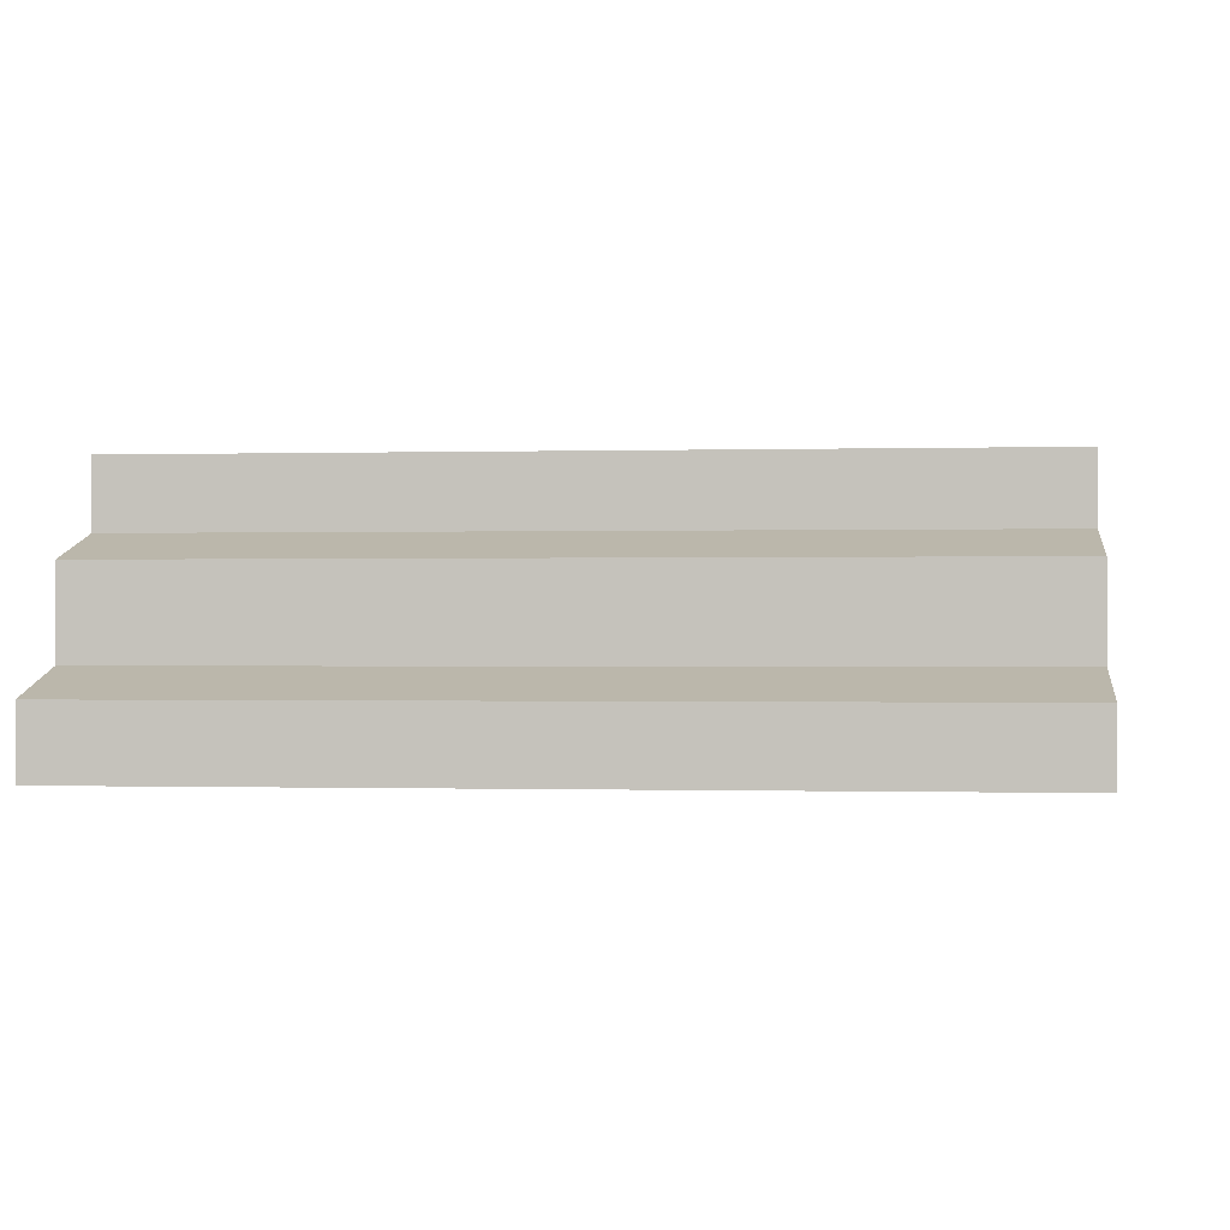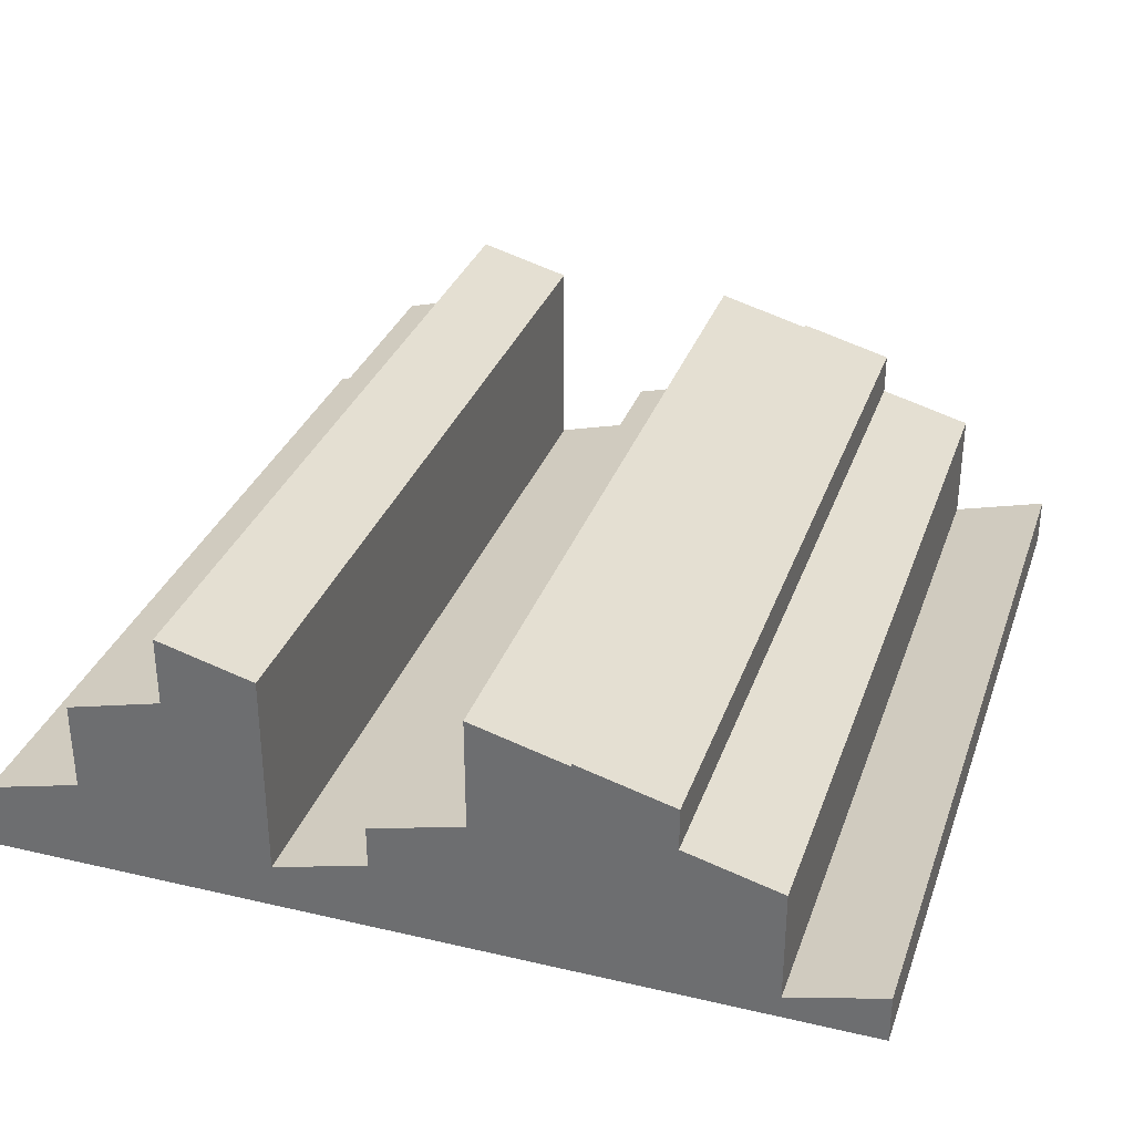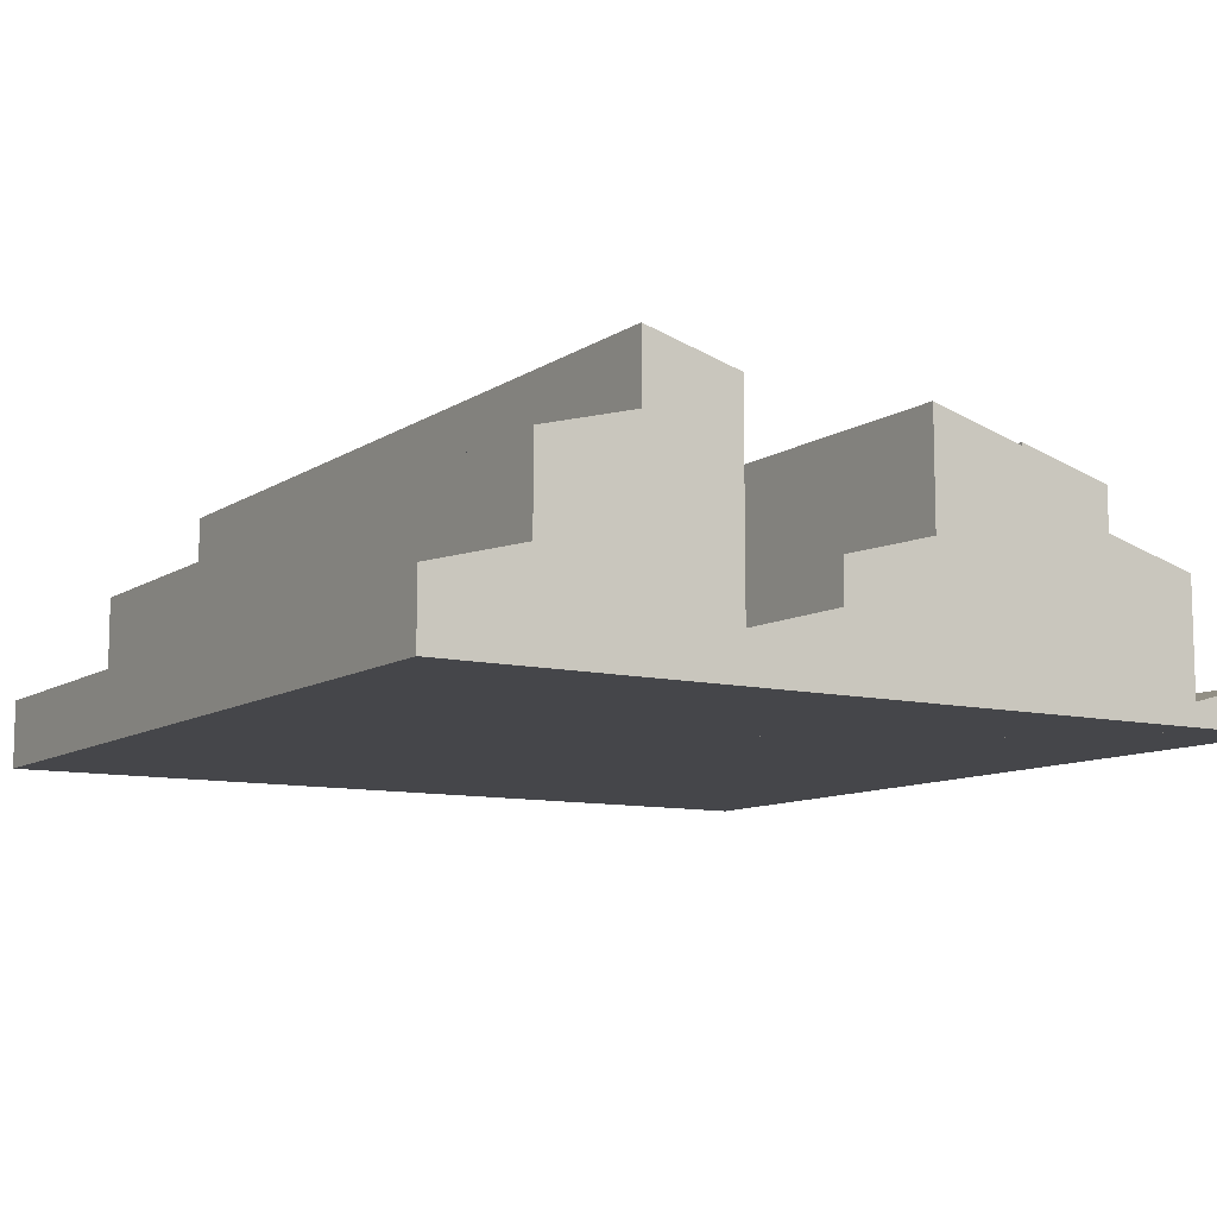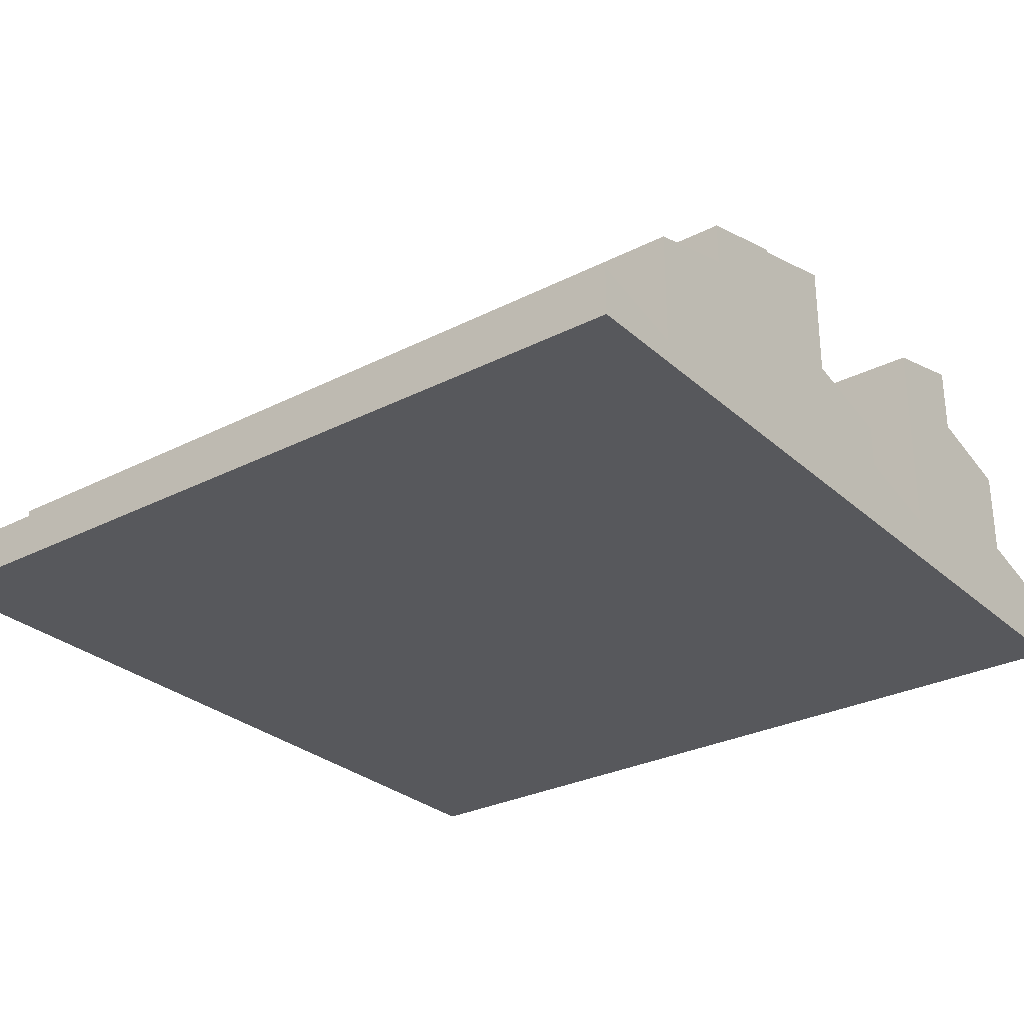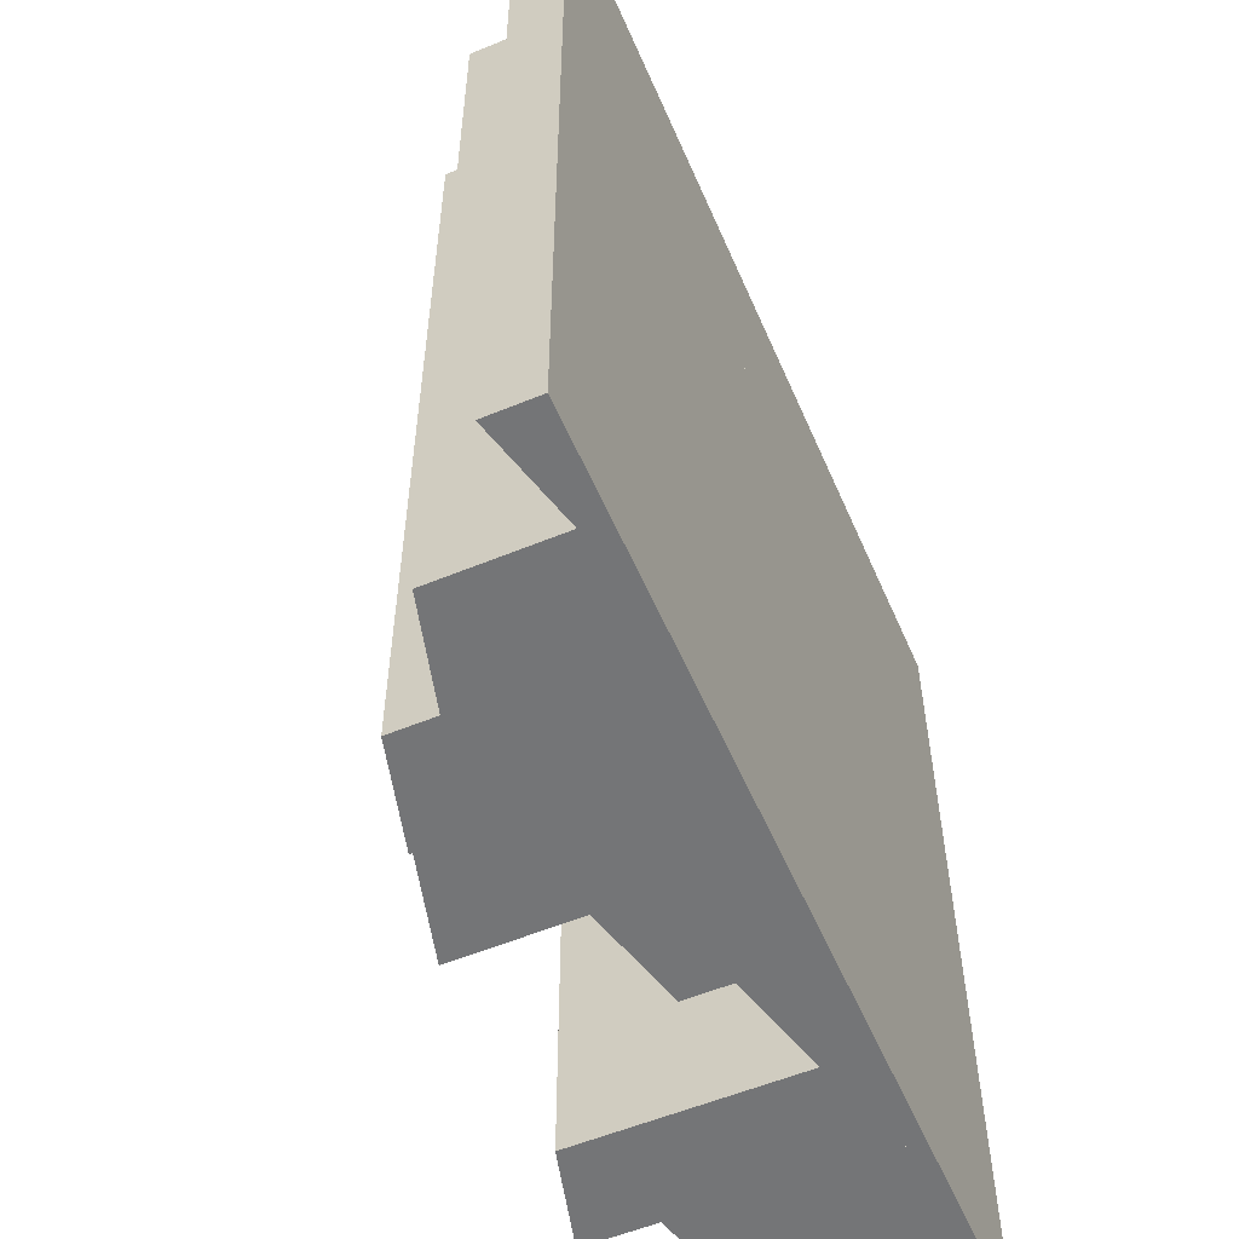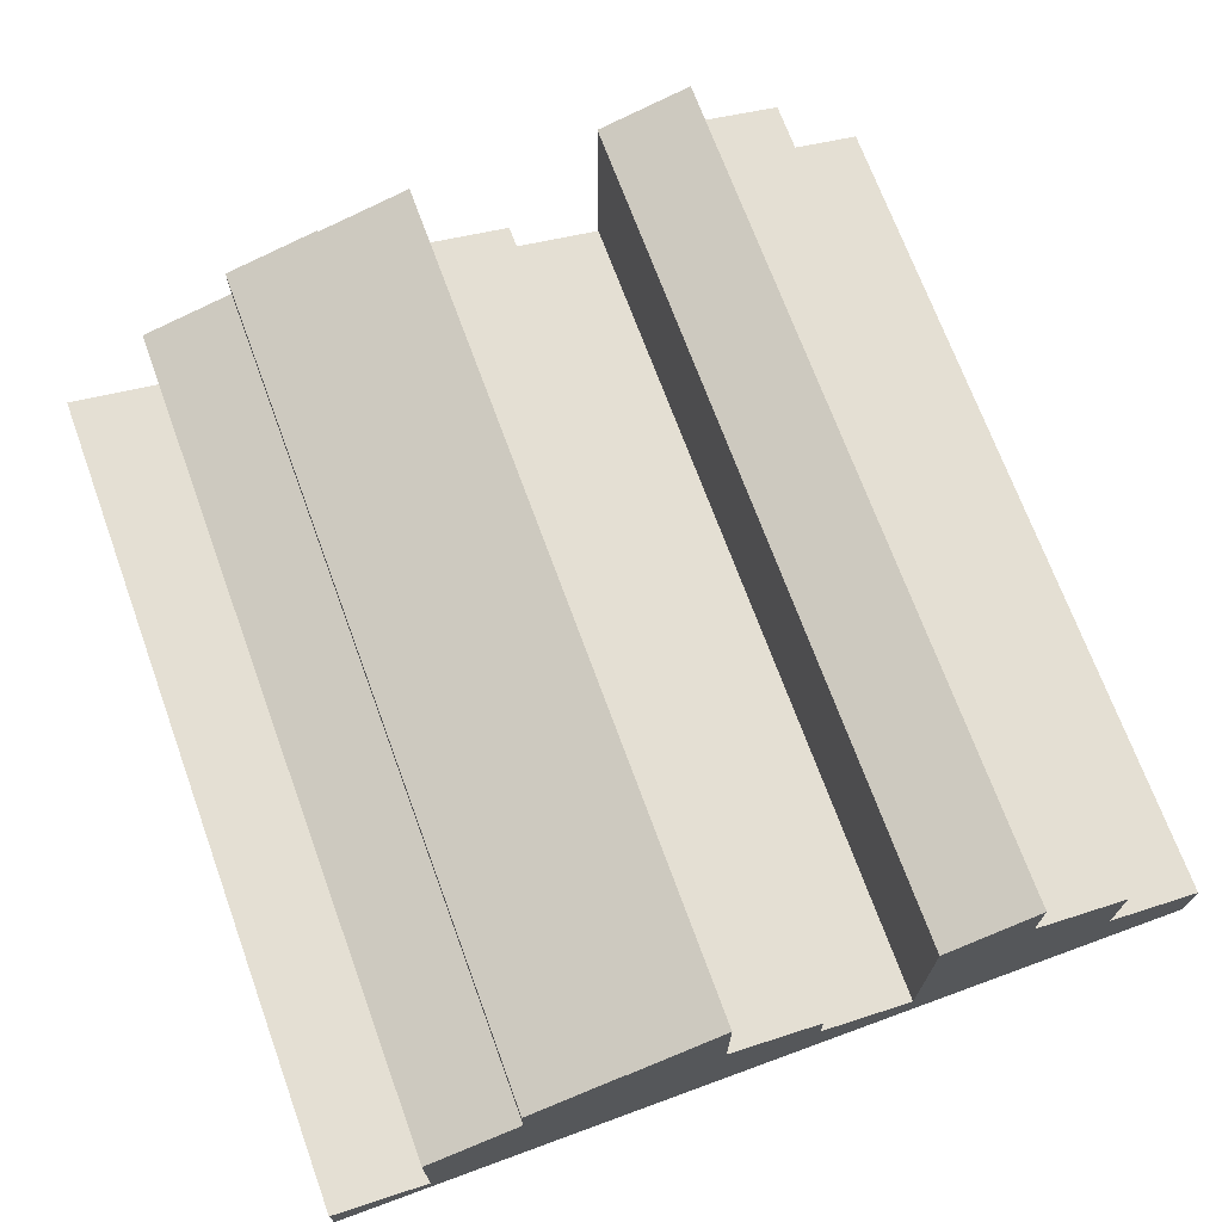
<metadata>
{"format":"obj","ext":"obj","renderer":"f3d","projection":"perspective","resolution":1024,"background":"white","views":[{"elev":-0.4,"azim":96.4,"up":"+Y"},{"elev":32.4,"azim":-162.0,"up":"+Y"},{"elev":-9.9,"azim":148.0,"up":"+Y"},{"elev":-28.7,"azim":-52.6,"up":"+Y"},{"elev":-56.5,"azim":-66.7,"up":"+Z"},{"elev":70.4,"azim":-20.1,"up":"+Y"}]}
</metadata>
<code>
o 2m_modulo13_250Hz_9n_15stopni_5potega
v -0.7778 -0 1
v -0.7778 0.05286 1
v -1 -0 1
v -1 0.1124 1
v -0.7778 0.05286 -1
v -1 0.1124 -1
v -1 0 -1
v -0.7778 0 -1
v -0.7778 0 -1
v -0.7778 0.3172 -1
v -0.5555 0 -1
v -0.5555 0.3767 -1
v -0.7778 0.3172 1
v -0.5555 0.3767 1
v -0.5555 -0 1
v -0.7778 -0 1
v -0.5555 0 -1
v -0.5555 0.4757 -1
v -0.3333 0 -1
v -0.3333 0.5353 -1
v -0.5555 0.4757 1
v -0.3333 0.5353 1
v -0.3333 -0 1
v -0.5555 -0 1
v -0.3333 0 -1
v -0.3333 0.5286 -1
v -0.1111 0 -1
v -0.1111 0.5882 -1
v -0.3333 0.5286 1
v -0.1111 0.5882 1
v -0.1111 -0 1
v -0.3333 -0 1
v 0.1111 -0 1
v 0.1111 0.2643 1
v -0.1111 -0 1
v -0.1111 0.3239 1
v 0.1111 0.2643 -1
v -0.1111 0.3239 -1
v -0.1111 0 -1
v 0.1111 0 -1
v 0.3333 -0 1
v 0.3333 0.1057 1
v 0.1111 -0 1
v 0.1111 0.1653 1
v 0.3333 0.1057 -1
v 0.1111 0.1653 -1
v 0.1111 0 -1
v 0.3333 0 -1
v 0.3333 0 -1
v 0.3333 0.5815 -1
v 0.5555 0 -1
v 0.5555 0.641 -1
v 0.3333 0.5815 1
v 0.5555 0.641 1
v 0.5555 -0 1
v 0.3333 -0 1
v 0.7778 -0 1
v 0.7778 0.4229 1
v 0.5555 -0 1
v 0.5555 0.4825 1
v 0.7778 0.4229 -1
v 0.5555 0.4825 -1
v 0.5555 0 -1
v 0.7778 0 -1
v 1 -0 1
v 1 0.1586 1
v 0.7778 -0 1
v 0.7778 0.2181 1
v 1 0.1586 -1
v 0.7778 0.2181 -1
v 0.7778 0 -1
v 1 0 -1
f 1 2 3
f 3 2 4
f 5 6 2
f 2 6 4
f 6 7 4
f 4 7 3
f 8 5 1
f 1 5 2
f 8 7 5
f 5 7 6
f 9 10 11
f 11 10 12
f 13 14 10
f 10 14 12
f 14 15 12
f 12 15 11
f 16 13 9
f 9 13 10
f 16 15 13
f 13 15 14
f 17 18 19
f 19 18 20
f 21 22 18
f 18 22 20
f 22 23 20
f 20 23 19
f 24 21 17
f 17 21 18
f 24 23 21
f 21 23 22
f 25 26 27
f 27 26 28
f 29 30 26
f 26 30 28
f 30 31 28
f 28 31 27
f 32 29 25
f 25 29 26
f 32 31 29
f 29 31 30
f 33 34 35
f 35 34 36
f 37 38 34
f 34 38 36
f 38 39 36
f 36 39 35
f 40 37 33
f 33 37 34
f 40 39 37
f 37 39 38
f 41 42 43
f 43 42 44
f 45 46 42
f 42 46 44
f 46 47 44
f 44 47 43
f 48 45 41
f 41 45 42
f 48 47 45
f 45 47 46
f 49 50 51
f 51 50 52
f 53 54 50
f 50 54 52
f 54 55 52
f 52 55 51
f 56 53 49
f 49 53 50
f 56 55 53
f 53 55 54
f 57 58 59
f 59 58 60
f 61 62 58
f 58 62 60
f 62 63 60
f 60 63 59
f 64 61 57
f 57 61 58
f 64 63 61
f 61 63 62
f 65 66 67
f 67 66 68
f 69 70 66
f 66 70 68
f 70 71 68
f 68 71 67
f 7 72 65 3
f 72 69 65
f 65 69 66
f 72 71 69
f 69 71 70

</code>
